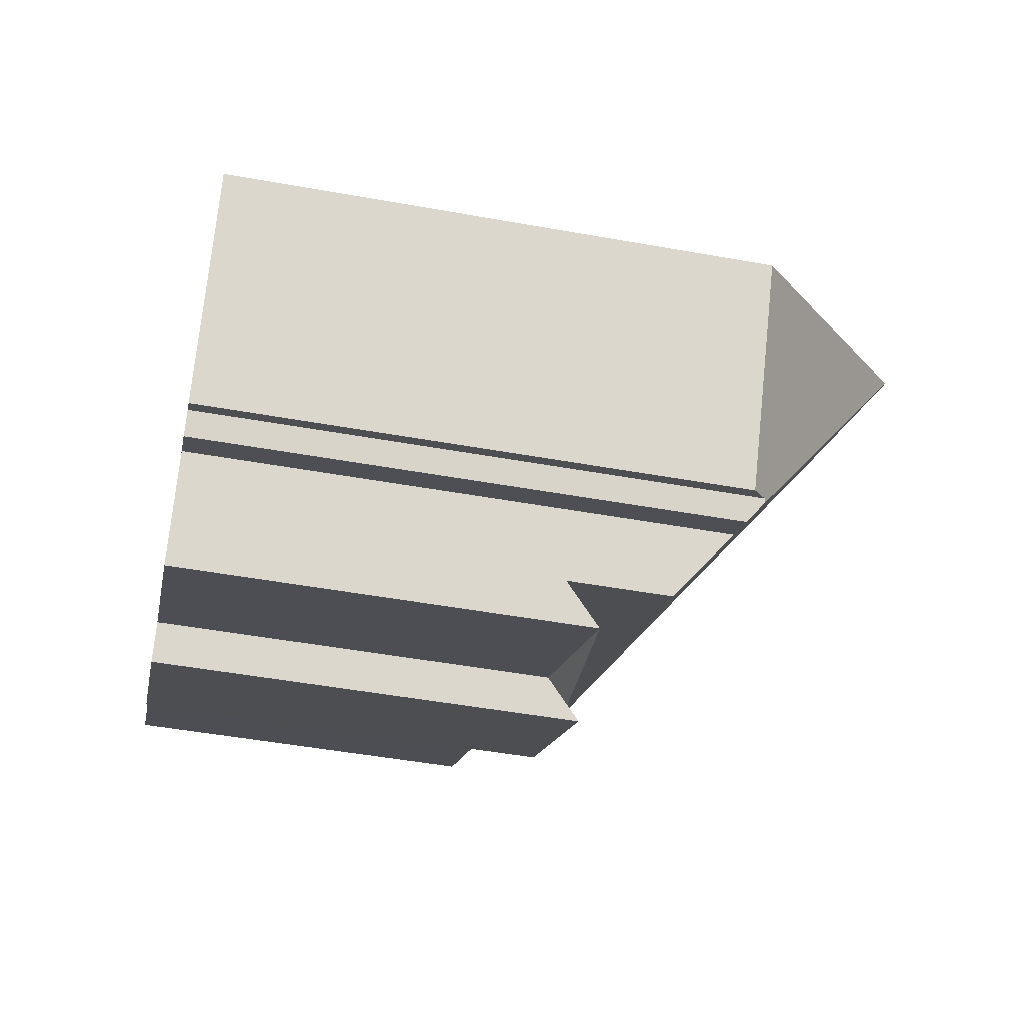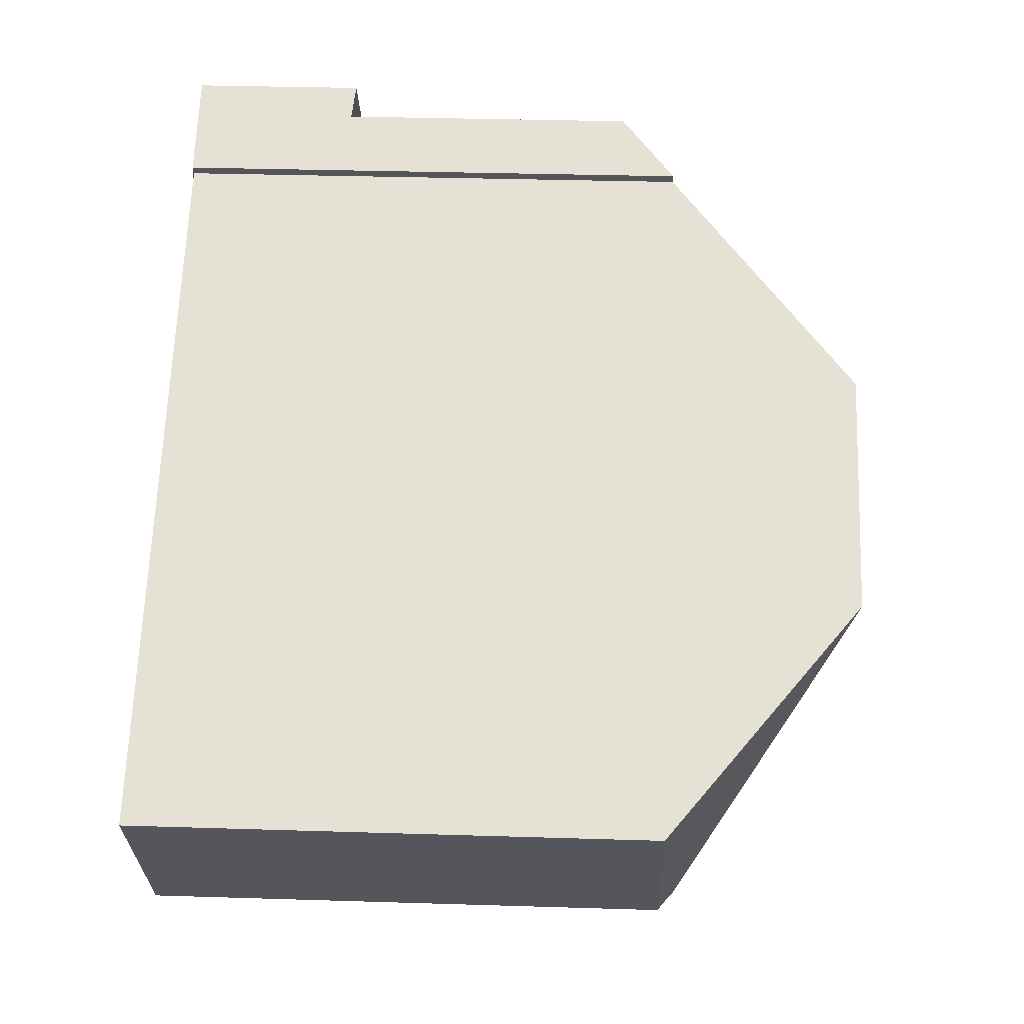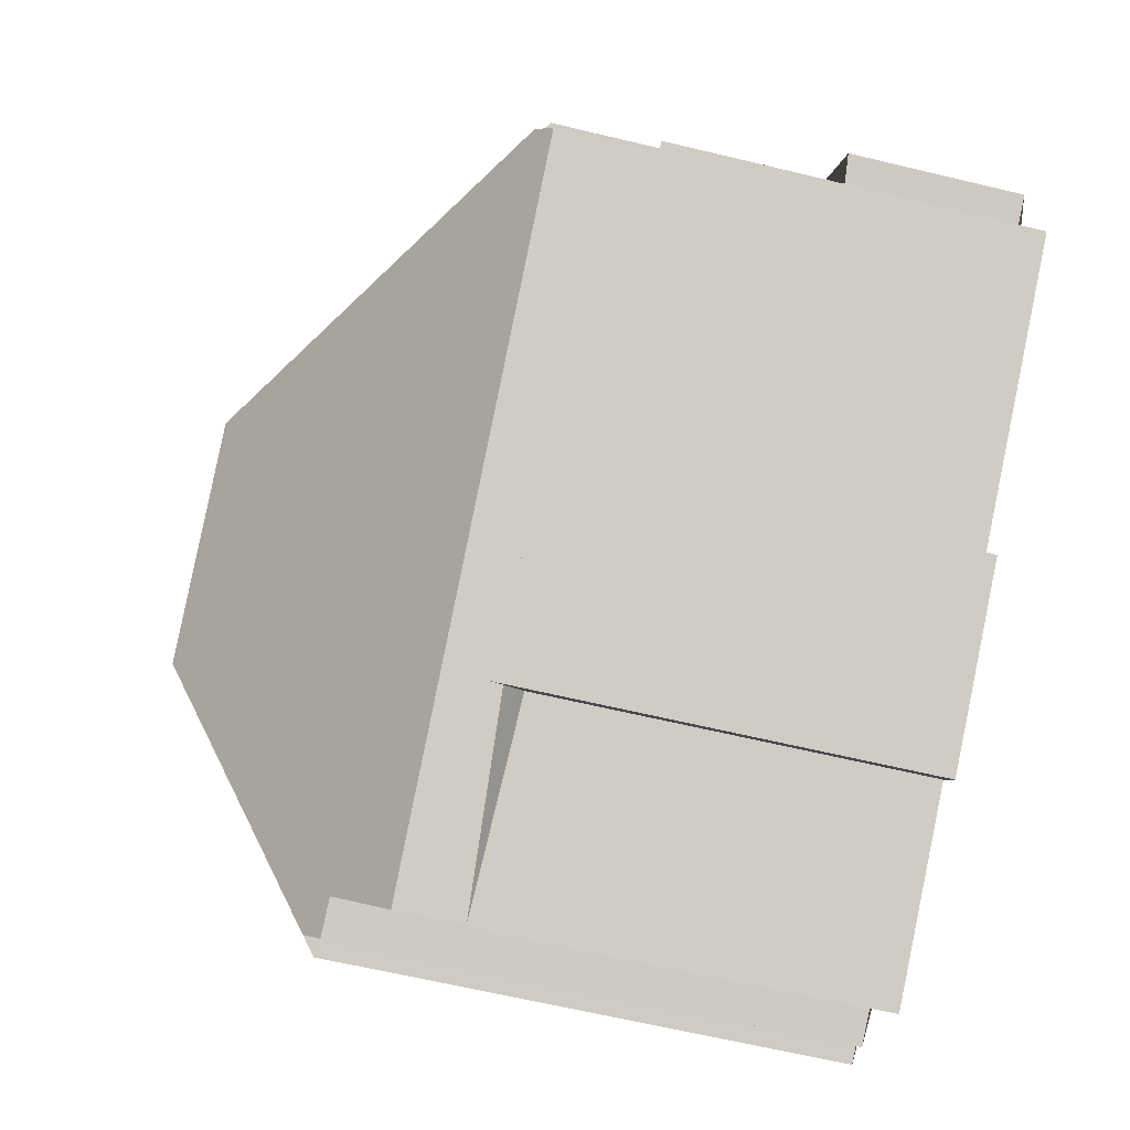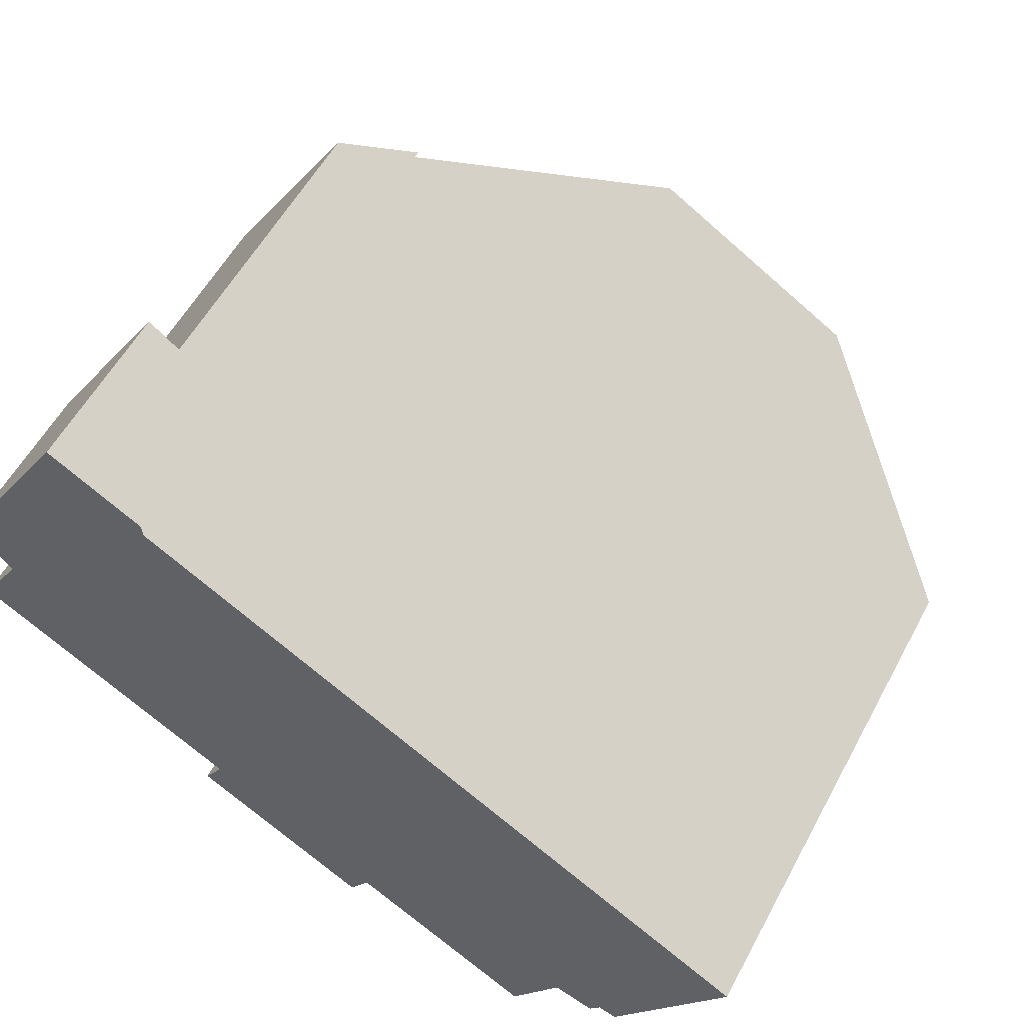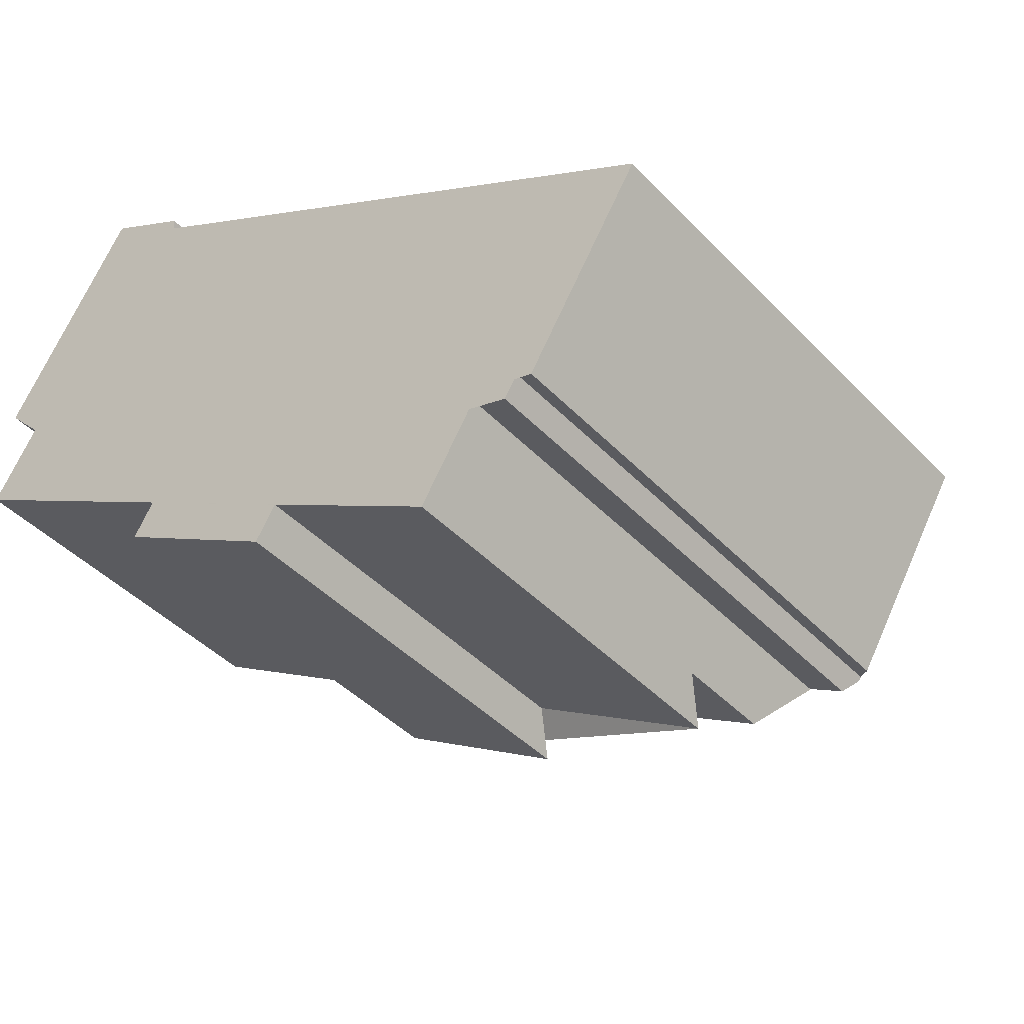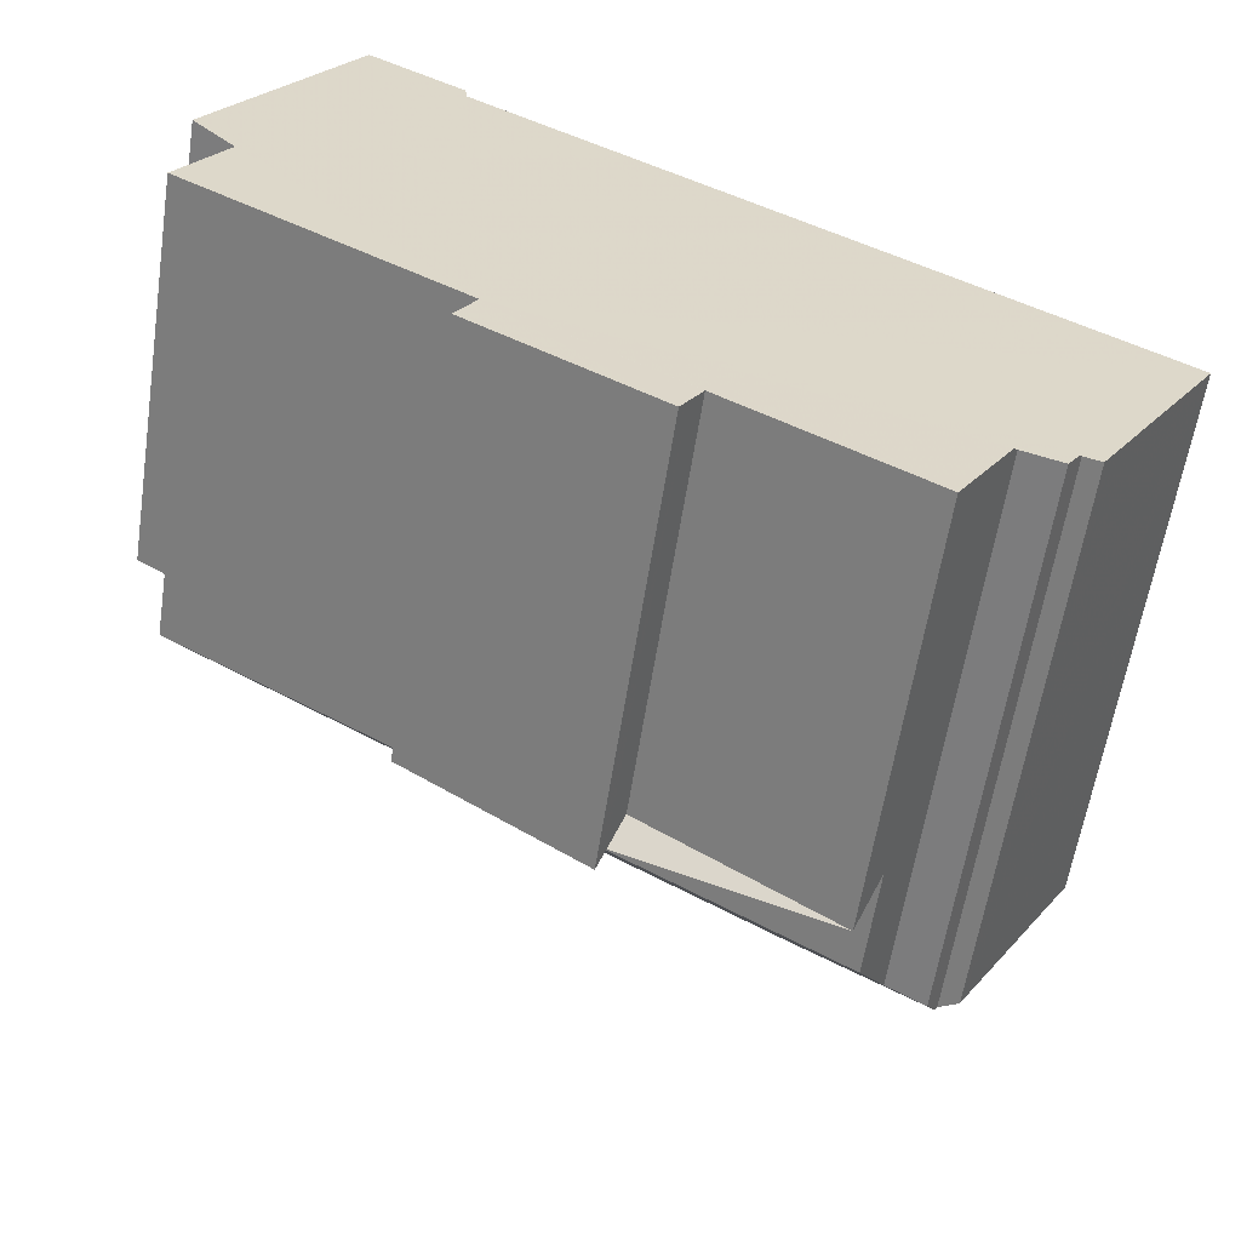
<metadata>
{"format":"obj","ext":"obj","renderer":"f3d","projection":"perspective","resolution":1024,"background":"white","views":[{"elev":-48.4,"azim":-101.4,"up":"+Y"},{"elev":32.4,"azim":-87.5,"up":"+Y"},{"elev":-64.0,"azim":76.4,"up":"+Y"},{"elev":56.4,"azim":-151.9,"up":"+Y"},{"elev":-43.0,"azim":-140.5,"up":"+Y"},{"elev":-59.5,"azim":171.3,"up":"+Y"}]}
</metadata>
<code>
v -1403 -2515 8.538
v -1404 -2515 8.547
v -1396 -2506 8.596
v -1396 -2505 8.601
v -1393 -2509 7.952
v -1404 -2515 8.805
v -1404 -2515 8.571
v -1406 -2512 8.568
v -1392 -2510 6.096
v -1396 -2513 6.307
v -1396 -2513 6.882
v -1399 -2515 7.024
v -1399 -2515 6.446
v -1402 -2517 6.583
v -1394 -2504 2.826
v -1392 -2508 2.937
v -1392 -2509 7.949
v -1399 -2508 11.74
v -1404 -2515 8.807
v -1403 -2510 11.74
v -1402 -2516 7.664
v -1392 -2510 7.689
v -1399 -2508 11.74
v -1392 -2509 7.949
v -1403 -2510 11.74
v -1404 -2515 8.807
v -1399 -2515 6.816
v -1396 -2513 6.753
v -1392 -2510 7.689
v -1402 -2516 7.664
v -1392 -2509 7.669
v -1395 -2505 7.694
v -1393 -2507 2.89
v -1392 -2510 5.492
v -1402 -2516 5.998
v -1392 -2509 4.515
v -1393 -2507 2.844
v -1392 -2508 2.892
v -1393 -2507 2.884
v -1392 -2508 2.931
v -1395 -2505 2.776
v -1393 -2507 2.838
v -1392 -2509 2.887
v -1395 -2511 5.625
v -1392 -2510 5.62
v -1392 -2510 5.622
v -1392 -2509 5.61
v -1395 -2505 5.572
v -1402 -2516 5.998
v -1395 -2511 5.625
v -1392 -2510 5.492
v -1392 -2509 2.887
v -1393 -2507 2.838
v -1395 -2505 7.694
v -1392 -2509 7.669
v -1395 -2505 2.776
v -1395 -2505 2.782
v -1395 -2505 2.78
v -1395 -2505 7.693
v -1394 -2505 2.83
v -1394 -2505 2.786
v -1403 -2510 11.46
v -1406 -2512 8.568
v -1396 -2506 8.597
v -1395 -2505 7.693
v -1395 -2505 2.78
v -1395 -2505 5.573
v -1394 -2505 2.821
v -1394 -2505 2.825
v -1393 -2509 8.367
v -1393 -2510 5.515
v -1395 -2505 8.393
v -1395 -2505 8.392
v -1393 -2509 8.367
v -1393 -2510 5.515
v -1393 -2510 7.688
v -1393 -2510 7.688
v -1393 -2510 5.621
v -1393 -2510 5.622
v -1392 -2510 6.118
v -1395 -2505 2.783
v -1393 -2507 2.841
v -1392 -2508 2.889
v -1395 -2505 2.779
v -1399 -2514 5.846
v -1399 -2515 6.814
v -1399 -2515 7.021
v -1399 -2514 7.671
v -1402 -2510 11.74
v -1399 -2514 5.846
v -1399 -2514 7.671
v -1398 -2514 5.805
v -1398 -2514 7.674
v -1398 -2514 5.805
v -1398 -2515 6.979
v -1398 -2515 6.796
v -1398 -2514 7.674
v -1401 -2509 11.74
v -1404 -2515 8.768
v -1406 -2512 8.765
v -1406 -2512 8.765
v -1404 -2514 9.308
v -1405 -2512 9.313
v -1404 -2514 9.308
v -1405 -2512 9.313
v -1403 -2515 8.539
v -1403 -2515 8.539
v -1403 -2515 8.538
v -1403 -2515 0
v -1403 -2515 0
v -1404 -2515 8.807
v -1404 -2515 8.547
v -1404 -2515 1.776e-15
v -1404 -2515 0
v -1396 -2506 8.597
v -1396 -2506 8.596
v -1396 -2506 0
v -1396 -2506 0
v -1395 -2505 8.393
v -1396 -2505 8.601
v -1396 -2505 0
v -1395 -2505 0
v -1392 -2509 7.949
v -1393 -2509 7.952
v -1393 -2509 0
v -1392 -2509 -8.882e-16
v -1404 -2515 8.768
v -1404 -2515 8.805
v -1404 -2515 1.776e-15
v -1404 -2515 0
v -1406 -2512 8.568
v -1404 -2515 8.571
v -1404 -2515 0
v -1406 -2512 1.776e-15
v -1406 -2512 8.765
v -1406 -2512 8.568
v -1406 -2512 0
v -1406 -2512 0
v -1392 -2510 6.118
v -1392 -2510 6.096
v -1392 -2510 0
v -1392 -2510 0
v -1396 -2513 6.753
v -1396 -2513 6.307
v -1396 -2513 8.882e-16
v -1396 -2513 0
v -1398 -2515 6.979
v -1396 -2513 6.882
v -1396 -2513 0
v -1398 -2515 0
v -1399 -2515 6.816
v -1399 -2515 7.024
v -1399 -2515 0
v -1399 -2515 -8.882e-16
v -1402 -2517 6.583
v -1399 -2515 6.446
v -1399 -2515 0
v -1402 -2517 0
v -1402 -2516 5.998
v -1402 -2517 6.583
v -1402 -2517 0
v -1402 -2516 0
v -1394 -2505 2.83
v -1394 -2504 2.826
v -1394 -2504 0
v -1394 -2505 0
v -1392 -2508 2.931
v -1392 -2508 2.937
v -1392 -2508 -4.441e-16
v -1392 -2508 0
v -1392 -2510 7.689
v -1392 -2509 7.949
v -1392 -2509 -8.882e-16
v -1392 -2510 8.882e-16
v -1402 -2510 11.74
v -1403 -2510 11.74
v -1403 -2510 0
v -1402 -2510 0
v -1403 -2515 8.538
v -1402 -2516 7.664
v -1402 -2516 8.882e-16
v -1403 -2515 0
v -1396 -2506 8.596
v -1399 -2508 11.74
v -1399 -2508 0
v -1396 -2506 0
v -1404 -2515 8.805
v -1404 -2515 8.807
v -1404 -2515 0
v -1404 -2515 1.776e-15
v -1399 -2515 6.446
v -1399 -2515 6.816
v -1399 -2515 -8.882e-16
v -1399 -2515 0
v -1396 -2513 6.882
v -1396 -2513 6.753
v -1396 -2513 0
v -1396 -2513 0
v -1392 -2508 2.937
v -1393 -2507 2.89
v -1393 -2507 4.441e-16
v -1392 -2508 -4.441e-16
v -1392 -2508 2.889
v -1392 -2508 2.892
v -1392 -2508 0
v -1392 -2508 0
v -1392 -2508 2.892
v -1392 -2508 2.931
v -1392 -2508 0
v -1392 -2508 0
v -1392 -2510 6.096
v -1392 -2510 5.622
v -1392 -2510 0
v -1392 -2510 0
v -1392 -2510 5.622
v -1392 -2510 5.492
v -1392 -2510 -8.882e-16
v -1392 -2510 0
v -1393 -2509 7.952
v -1392 -2509 7.669
v -1392 -2509 0
v -1393 -2509 0
v -1395 -2505 2.779
v -1395 -2505 2.776
v -1395 -2505 0
v -1395 -2505 0
v -1394 -2505 2.821
v -1395 -2505 2.782
v -1395 -2505 0
v -1394 -2505 0
v -1393 -2507 2.89
v -1394 -2505 2.83
v -1394 -2505 0
v -1393 -2507 4.441e-16
v -1403 -2510 11.74
v -1403 -2510 11.46
v -1403 -2510 0
v -1403 -2510 0
v -1406 -2512 8.568
v -1406 -2512 8.568
v -1406 -2512 1.776e-15
v -1406 -2512 0
v -1396 -2505 8.601
v -1396 -2506 8.597
v -1396 -2506 0
v -1396 -2505 0
v -1394 -2504 2.826
v -1394 -2505 2.821
v -1394 -2505 0
v -1394 -2504 0
v -1395 -2505 7.694
v -1395 -2505 8.393
v -1395 -2505 0
v -1395 -2505 -8.882e-16
v -1396 -2513 6.307
v -1392 -2510 6.118
v -1392 -2510 0
v -1396 -2513 8.882e-16
v -1392 -2509 2.887
v -1392 -2508 2.889
v -1392 -2508 0
v -1392 -2509 0
v -1395 -2505 2.782
v -1395 -2505 2.779
v -1395 -2505 0
v -1395 -2505 0
v -1399 -2515 7.024
v -1399 -2515 7.021
v -1399 -2515 0
v -1399 -2515 0
v -1401 -2509 11.74
v -1402 -2510 11.74
v -1402 -2510 0
v -1401 -2509 0
v -1399 -2515 7.021
v -1398 -2515 6.979
v -1398 -2515 0
v -1399 -2515 0
v -1399 -2508 11.74
v -1401 -2509 11.74
v -1401 -2509 0
v -1399 -2508 0
v -1404 -2515 8.571
v -1404 -2515 8.768
v -1404 -2515 0
v -1404 -2515 0
v -1405 -2512 9.313
v -1406 -2512 8.765
v -1406 -2512 0
v -1405 -2512 0
v -1403 -2510 11.46
v -1405 -2512 9.313
v -1405 -2512 0
v -1403 -2510 0
v -1404 -2515 8.547
v -1403 -2515 8.539
v -1403 -2515 0
v -1404 -2515 1.776e-15
v -1392 -2510 0
v -1396 -2513 0
v -1396 -2513 0
v -1399 -2515 0
v -1399 -2515 0
v -1402 -2517 0
v -1403 -2515 0
v -1404 -2515 0
v -1404 -2515 0
v -1404 -2515 0
v -1406 -2512 0
v -1396 -2506 0
v -1396 -2505 0
v -1394 -2504 0
v -1392 -2508 0
v -1393 -2509 0
f 103 100 101 105
f 87 12 27 86
f 83 52 53 82
f 102 20 89 88 21 1 106
f 70 23 3 64 73
f 81 58 56 84
f 75 34 45 78
f 40 38 37 39
f 39 33 16 40
f 86 27 13 14 49 85
f 65 31 47 67
f 42 36 43
f 78 45 29 77
f 79 50 71
f 67 47 36 42 66
f 69 61 57 68
f 39 37 61 69
f 104 26 6 99 100 103
f 73 64 4 72
f 82 53 58 81
f 67 48 32 65
f 66 41 48 67
f 68 15 60 69
f 69 60 33 39
f 72 54 59 73
f 74 17 22 76
f 73 59 55 5 24 70
f 78 44 75
f 79 46 9 80
f 93 91 90 92
f 71 51 46 79
f 81 61 37 82
f 82 37 38 83
f 84 57 61 81
f 96 28 11 95
f 98 18 74 76 97
f 94 50 79 80 10 28 96
f 91 30 35 90
f 92 44 78 77 93
f 95 87 86 96
f 97 88 89 98
f 96 86 85 94
f 99 7 63 100
f 100 63 8 101
f 103 62 25 104
f 105 62 103
f 106 2 19 102
f 108 109 110 107
f 112 113 114 111
f 116 117 118 115
f 120 121 122 119
f 124 125 126 123
f 128 129 130 127
f 132 133 134 131
f 136 137 138 135
f 140 141 142 139
f 144 145 146 143
f 148 149 150 147
f 152 153 154 151
f 156 157 158 155
f 160 161 162 159
f 164 165 166 163
f 168 169 170 167
f 172 173 174 171
f 176 177 178 175
f 180 181 182 179
f 184 185 186 183
f 188 189 190 187
f 192 193 194 191
f 196 197 198 195
f 200 201 202 199
f 204 205 206 203
f 208 209 210 207
f 212 213 214 211
f 216 217 218 215
f 220 221 222 219
f 224 225 226 223
f 228 229 230 227
f 232 233 234 231
f 236 237 238 235
f 240 241 242 239
f 244 245 246 243
f 248 249 250 247
f 252 253 254 251
f 256 257 258 255
f 260 261 262 259
f 264 265 266 263
f 268 269 270 267
f 272 273 274 271
f 276 277 278 275
f 280 281 282 279
f 284 285 286 283
f 288 289 290 287
f 292 293 294 291
f 296 297 298 295
f 300 301 302 303 304 305 306 307 308 309 310 311 312 313 314 299

</code>
